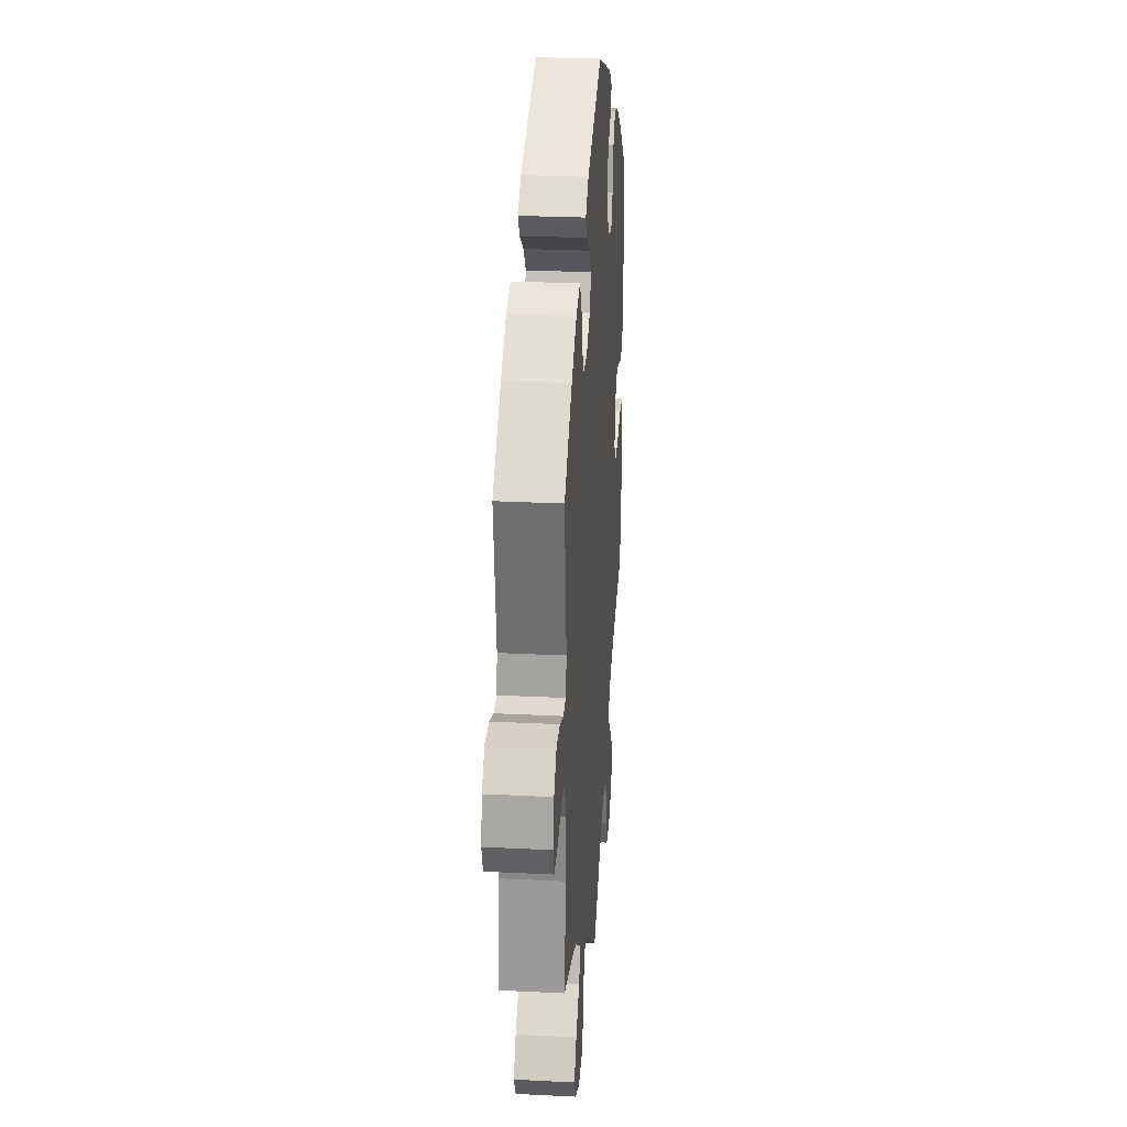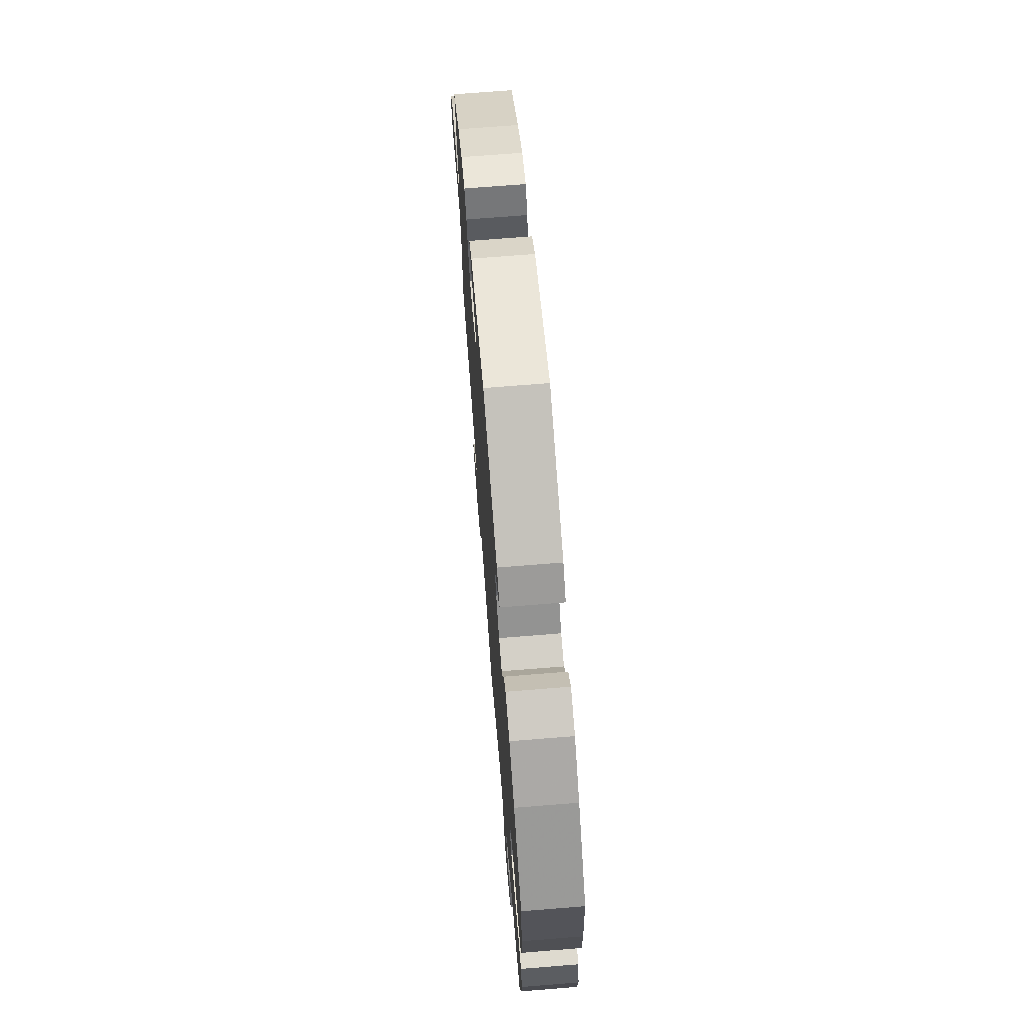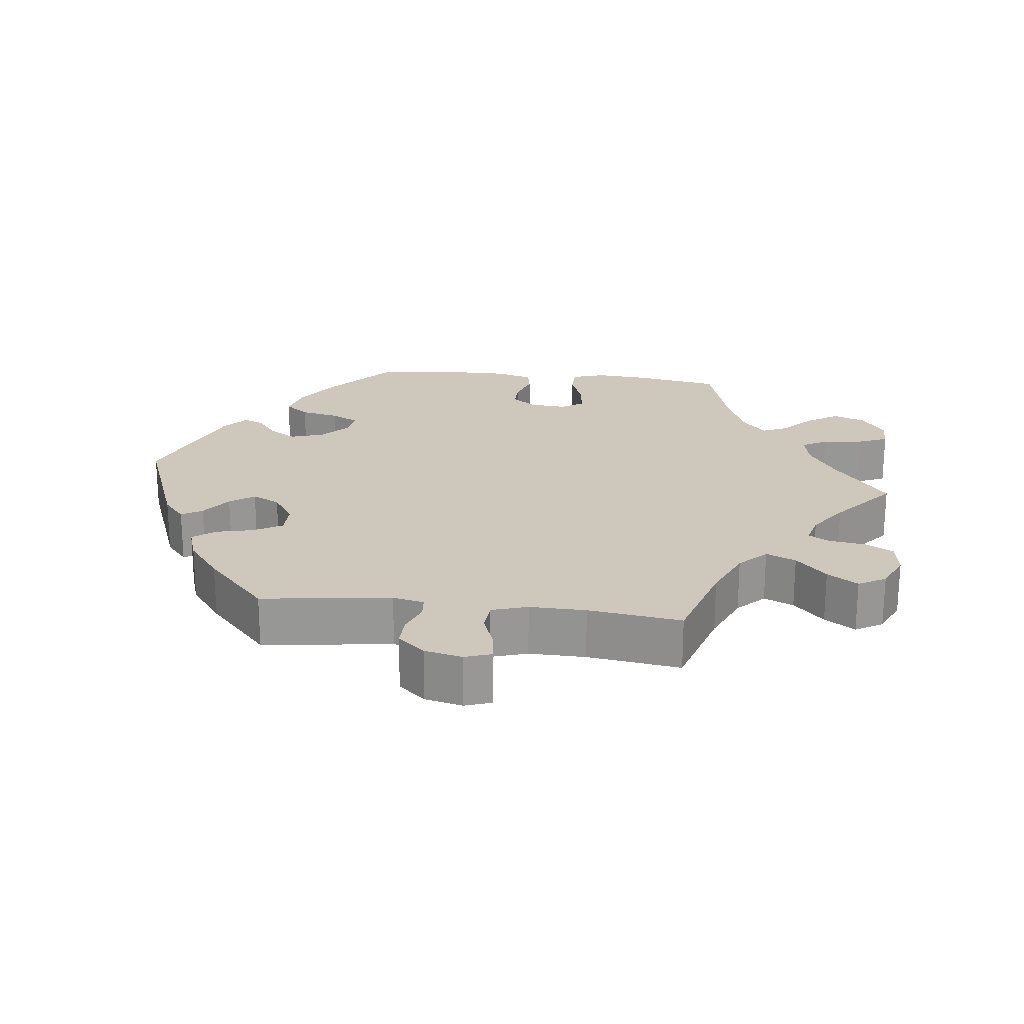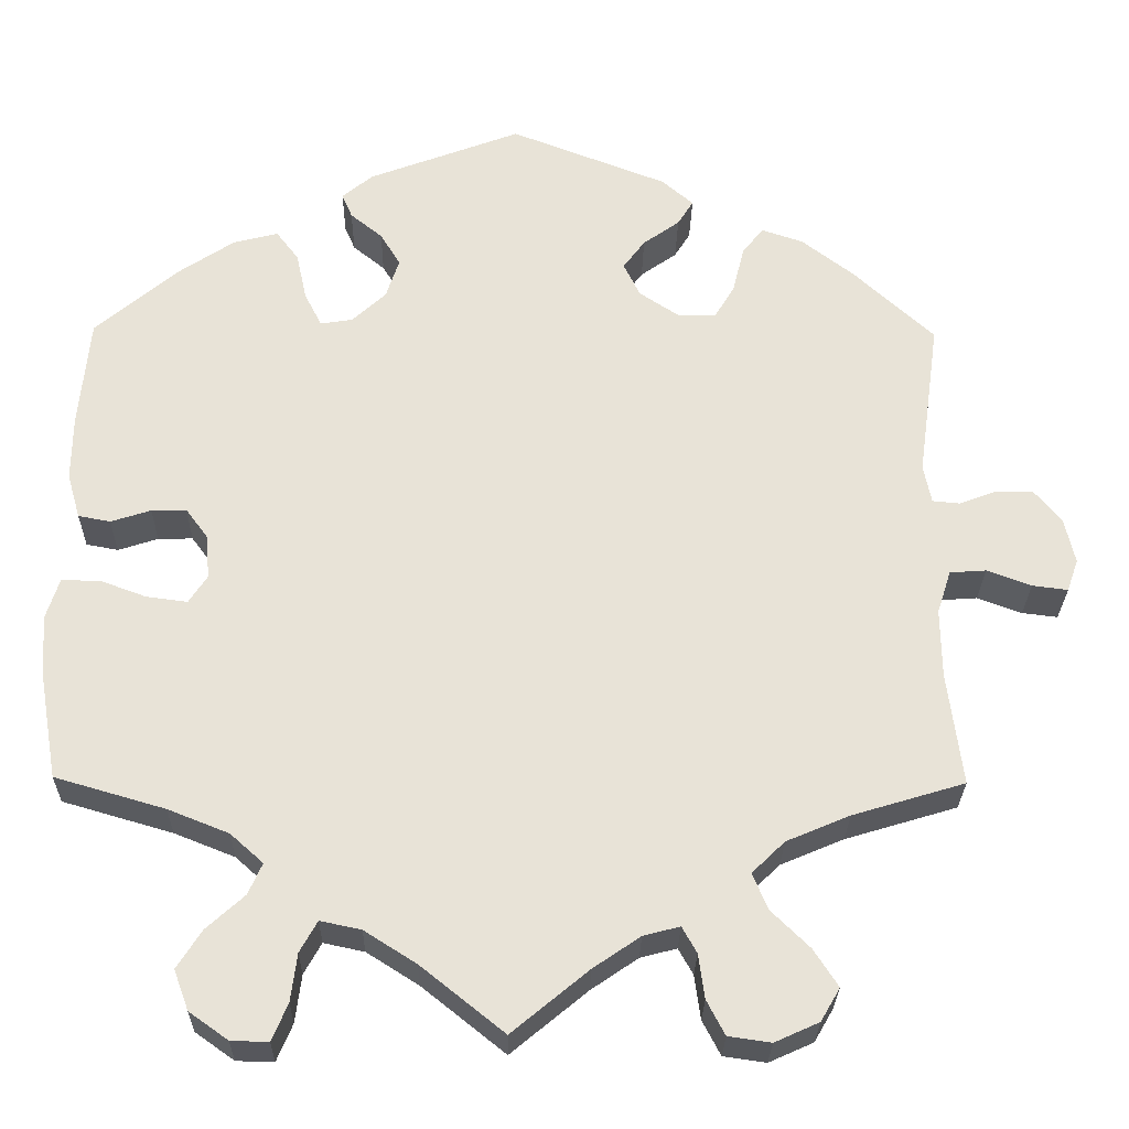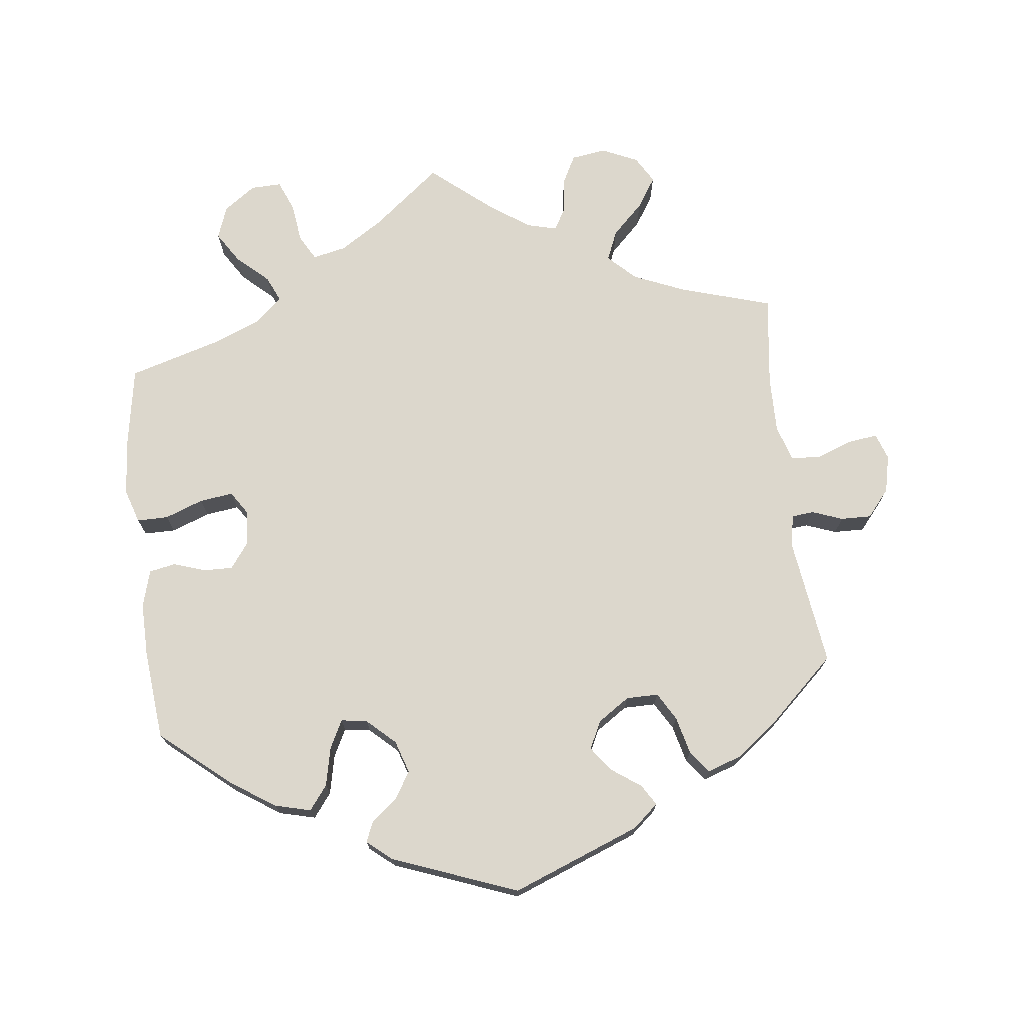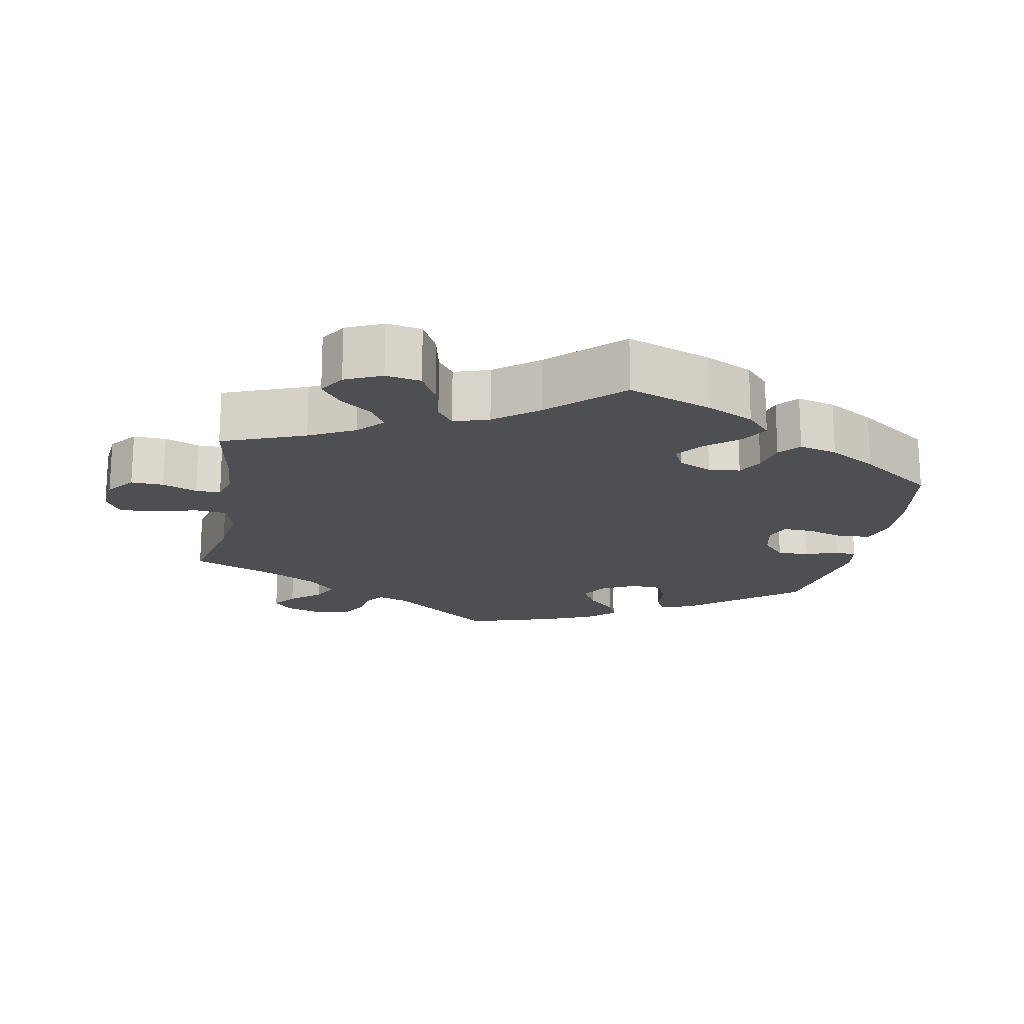
<metadata>
{"format":"obj","ext":"obj","renderer":"f3d","projection":"perspective","resolution":1024,"background":"white","views":[{"elev":27.4,"azim":94.4,"up":"+Z"},{"elev":71.0,"azim":-94.6,"up":"+Z"},{"elev":22.0,"azim":97.0,"up":"+Y"},{"elev":-27.4,"azim":-1.0,"up":"+Z"},{"elev":72.8,"azim":-6.8,"up":"+Y"},{"elev":-17.9,"azim":-130.7,"up":"+Y"}]}
</metadata>
<code>
v -0.096 0.07 -0.501
v -0.156 0.07 -0.463
v -0.203 0.07 -0.453
v -0.223 0.07 -0.489
v -0.23 0.07 -0.544
v -0.248 0.07 -0.587
v -0.291 0.07 -0.586
v -0.336 0.07 -0.554
v -0.353 0.07 -0.508
v -0.325 0.07 -0.464
v -0.281 0.07 -0.424
v -0.265 0.07 -0.388
v -0.303 0.07 -0.354
v -0.373 0.07 -0.326
v -0.5 0.07 -0.289
v -0.521 0.07 -0.167
v -0.526 0.07 -0.095
v -0.511 0.07 -0.048
v -0.467 0.07 -0.048
v -0.413 0.07 -0.068
v -0.366 0.07 -0.074
v -0.345 0.07 -0.042
v -0.349 0.07 0.009
v -0.375 0.07 0.044
v -0.415 0.07 0.043
v -0.461 0.07 0.028
v -0.498 0.07 0.035
v -0.513 0.07 0.087
v -0.512 0.07 0.163
v -0.5 0.07 0.289
v -0.403 0.07 0.371
v -0.34 0.07 0.413
v -0.289 0.07 0.426
v -0.263 0.07 0.392
v -0.251 0.07 0.337
v -0.231 0.07 0.298
v -0.194 0.07 0.304
v -0.155 0.07 0.34
v -0.14 0.07 0.386
v -0.163 0.07 0.424
v -0.2 0.07 0.454
v -0.212 0.07 0.482
v -0.177 0.07 0.511
v -0.001 0.07 0.578
v 0.18 0.07 0.508
v 0.216 0.07 0.477
v 0.198 0.07 0.448
v 0.156 0.07 0.418
v 0.131 0.07 0.384
v 0.15 0.07 0.345
v 0.195 0.07 0.315
v 0.24 0.07 0.315
v 0.263 0.07 0.354
v 0.276 0.07 0.407
v 0.3 0.07 0.438
v 0.348 0.07 0.422
v 0.408 0.07 0.376
v 0.501 0.07 0.29
v 0.476 0.07 0.108
v 0.485 0.07 0.064
v 0.516 0.07 0.061
v 0.559 0.07 0.077
v 0.602 0.07 0.078
v 0.634 0.07 0.04
v 0.646 0.07 -0.013
v 0.633 0.07 -0.05
v 0.592 0.07 -0.045
v 0.541 0.07 -0.026
v 0.499 0.07 -0.029
v 0.483 0.07 -0.079
v 0.484 0.07 -0.158
v 0.501 0.07 -0.289
v 0.372 0.07 -0.328
v 0.299 0.07 -0.359
v 0.261 0.07 -0.396
v 0.279 0.07 -0.438
v 0.323 0.07 -0.481
v 0.351 0.07 -0.524
v 0.329 0.07 -0.562
v 0.278 0.07 -0.585
v 0.229 0.07 -0.578
v 0.208 0.07 -0.538
v 0.201 0.07 -0.487
v 0.184 0.07 -0.457
v 0.142 0.07 -0.468
v 0.088 0.07 -0.505
v 0 0.07 -0.578
v -0.096 0 -0.501
v -0.156 0 -0.463
v -0.203 0 -0.453
v -0.223 0 -0.489
v -0.23 0 -0.544
v -0.248 0 -0.587
v -0.291 0 -0.586
v -0.336 0 -0.554
v -0.353 0 -0.508
v -0.325 0 -0.464
v -0.281 0 -0.424
v -0.265 0 -0.388
v -0.303 0 -0.354
v -0.373 0 -0.326
v -0.5 0 -0.289
v -0.521 0 -0.167
v -0.526 0 -0.095
v -0.511 0 -0.048
v -0.467 0 -0.048
v -0.413 0 -0.068
v -0.366 0 -0.074
v -0.345 0 -0.042
v -0.349 0 0.009
v -0.375 0 0.044
v -0.415 0 0.043
v -0.461 0 0.028
v -0.498 0 0.035
v -0.513 0 0.087
v -0.512 0 0.163
v -0.5 0 0.289
v -0.403 0 0.371
v -0.34 0 0.413
v -0.289 0 0.426
v -0.263 0 0.392
v -0.251 0 0.337
v -0.231 0 0.298
v -0.194 0 0.304
v -0.155 0 0.34
v -0.14 0 0.386
v -0.163 0 0.424
v -0.2 0 0.454
v -0.212 0 0.482
v -0.177 0 0.511
v -0.001 0 0.578
v 0.18 0 0.508
v 0.216 0 0.477
v 0.198 0 0.448
v 0.156 0 0.418
v 0.131 0 0.384
v 0.15 0 0.345
v 0.195 0 0.315
v 0.24 0 0.315
v 0.263 0 0.354
v 0.276 0 0.407
v 0.3 0 0.438
v 0.348 0 0.422
v 0.408 0 0.376
v 0.501 0 0.29
v 0.476 0 0.108
v 0.485 0 0.064
v 0.516 0 0.061
v 0.559 0 0.077
v 0.602 0 0.078
v 0.634 0 0.04
v 0.646 0 -0.013
v 0.633 0 -0.05
v 0.592 0 -0.045
v 0.541 0 -0.026
v 0.499 0 -0.029
v 0.483 0 -0.079
v 0.484 0 -0.158
v 0.501 0 -0.289
v 0.372 0 -0.328
v 0.299 0 -0.359
v 0.261 0 -0.396
v 0.279 0 -0.438
v 0.323 0 -0.481
v 0.351 0 -0.524
v 0.329 0 -0.562
v 0.278 0 -0.585
v 0.229 0 -0.578
v 0.208 0 -0.538
v 0.201 0 -0.487
v 0.184 0 -0.457
v 0.142 0 -0.468
v 0.088 0 -0.505
v 0 0 -0.578
f 86 87 1
f 85 86 1 2
f 84 85 2 3
f 80 81 82 83
f 80 83 84
f 79 80 84
f 76 77 78 79
f 75 76 79 84
f 74 75 84 3
f 71 72 73
f 70 71 73 74
f 69 70 74 3
f 65 66 67 68
f 65 68 69
f 64 65 69
f 61 62 63 64
f 60 61 64 69
f 59 60 69 3
f 57 58 59 3
f 53 54 55 56
f 52 53 56 57
f 45 46 47 48
f 45 48 49
f 44 45 49
f 43 44 49 50
f 40 41 42 43
f 39 40 43 50
f 32 33 34 35
f 32 35 36
f 31 32 36
f 30 31 36
f 29 30 36
f 28 29 36 37
f 25 26 27 28
f 24 25 28 37
f 17 18 19 20
f 17 20 21
f 14 15 16 17
f 13 14 17 21
f 12 13 21 22
f 8 9 10 11
f 8 11 12
f 7 8 12
f 4 5 6 7
f 3 4 7 12
f 52 57 3 12
f 38 39 50 51
f 24 37 38 51
f 23 24 51 52
f 12 22 23 52
f 88 174 173
f 89 88 173 172
f 90 89 172 171
f 170 169 168 167
f 171 170 167
f 171 167 166
f 166 165 164 163
f 171 166 163 162
f 90 171 162 161
f 160 159 158
f 161 160 158 157
f 90 161 157 156
f 155 154 153 152
f 156 155 152
f 156 152 151
f 151 150 149 148
f 156 151 148 147
f 90 156 147 146
f 90 146 145 144
f 143 142 141 140
f 144 143 140 139
f 135 134 133 132
f 136 135 132
f 136 132 131
f 137 136 131 130
f 130 129 128 127
f 137 130 127 126
f 122 121 120 119
f 123 122 119
f 123 119 118
f 123 118 117
f 123 117 116
f 124 123 116 115
f 115 114 113 112
f 124 115 112 111
f 107 106 105 104
f 108 107 104
f 104 103 102 101
f 108 104 101 100
f 109 108 100 99
f 98 97 96 95
f 99 98 95
f 99 95 94
f 94 93 92 91
f 99 94 91 90
f 99 90 144 139
f 138 137 126 125
f 138 125 124 111
f 139 138 111 110
f 139 110 109 99
f 1 88 89 2
f 2 89 90 3
f 3 90 91 4
f 4 91 92 5
f 5 92 93 6
f 6 93 94 7
f 7 94 95 8
f 8 95 96 9
f 9 96 97 10
f 10 97 98 11
f 11 98 99 12
f 12 99 100 13
f 13 100 101 14
f 14 101 102 15
f 15 102 103 16
f 16 103 104 17
f 17 104 105 18
f 18 105 106 19
f 19 106 107 20
f 20 107 108 21
f 21 108 109 22
f 22 109 110 23
f 23 110 111 24
f 24 111 112 25
f 25 112 113 26
f 26 113 114 27
f 27 114 115 28
f 28 115 116 29
f 29 116 117 30
f 30 117 118 31
f 31 118 119 32
f 32 119 120 33
f 33 120 121 34
f 34 121 122 35
f 35 122 123 36
f 36 123 124 37
f 37 124 125 38
f 38 125 126 39
f 39 126 127 40
f 40 127 128 41
f 41 128 129 42
f 42 129 130 43
f 43 130 131 44
f 44 131 132 45
f 45 132 133 46
f 46 133 134 47
f 47 134 135 48
f 48 135 136 49
f 49 136 137 50
f 50 137 138 51
f 51 138 139 52
f 52 139 140 53
f 53 140 141 54
f 54 141 142 55
f 55 142 143 56
f 56 143 144 57
f 57 144 145 58
f 58 145 146 59
f 59 146 147 60
f 60 147 148 61
f 61 148 149 62
f 62 149 150 63
f 63 150 151 64
f 64 151 152 65
f 65 152 153 66
f 66 153 154 67
f 67 154 155 68
f 68 155 156 69
f 69 156 157 70
f 70 157 158 71
f 71 158 159 72
f 72 159 160 73
f 73 160 161 74
f 74 161 162 75
f 75 162 163 76
f 76 163 164 77
f 77 164 165 78
f 78 165 166 79
f 79 166 167 80
f 80 167 168 81
f 81 168 169 82
f 82 169 170 83
f 83 170 171 84
f 84 171 172 85
f 85 172 173 86
f 86 173 174 87
f 87 174 88 1

</code>
